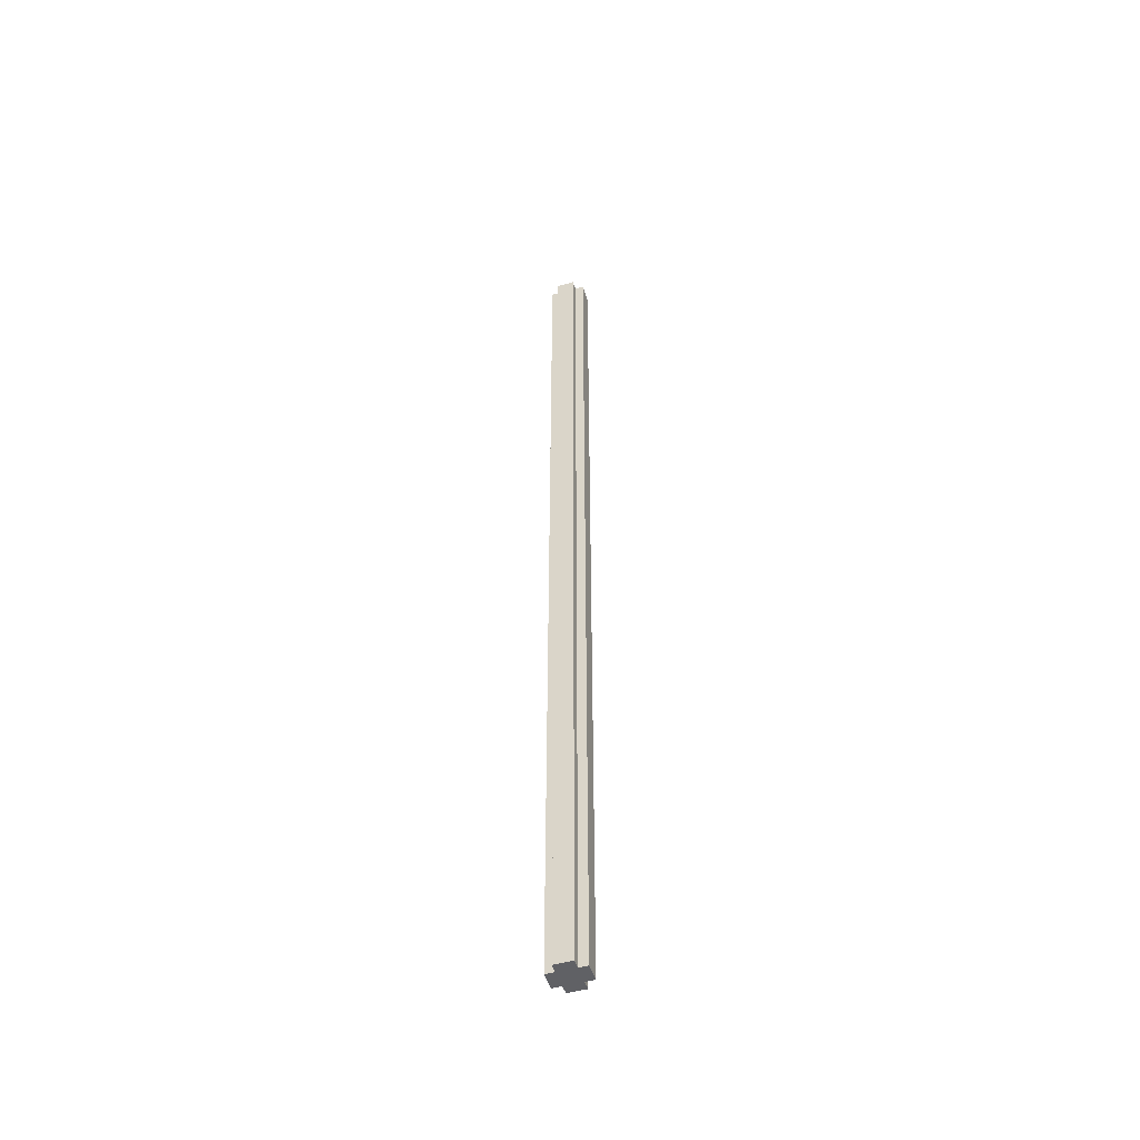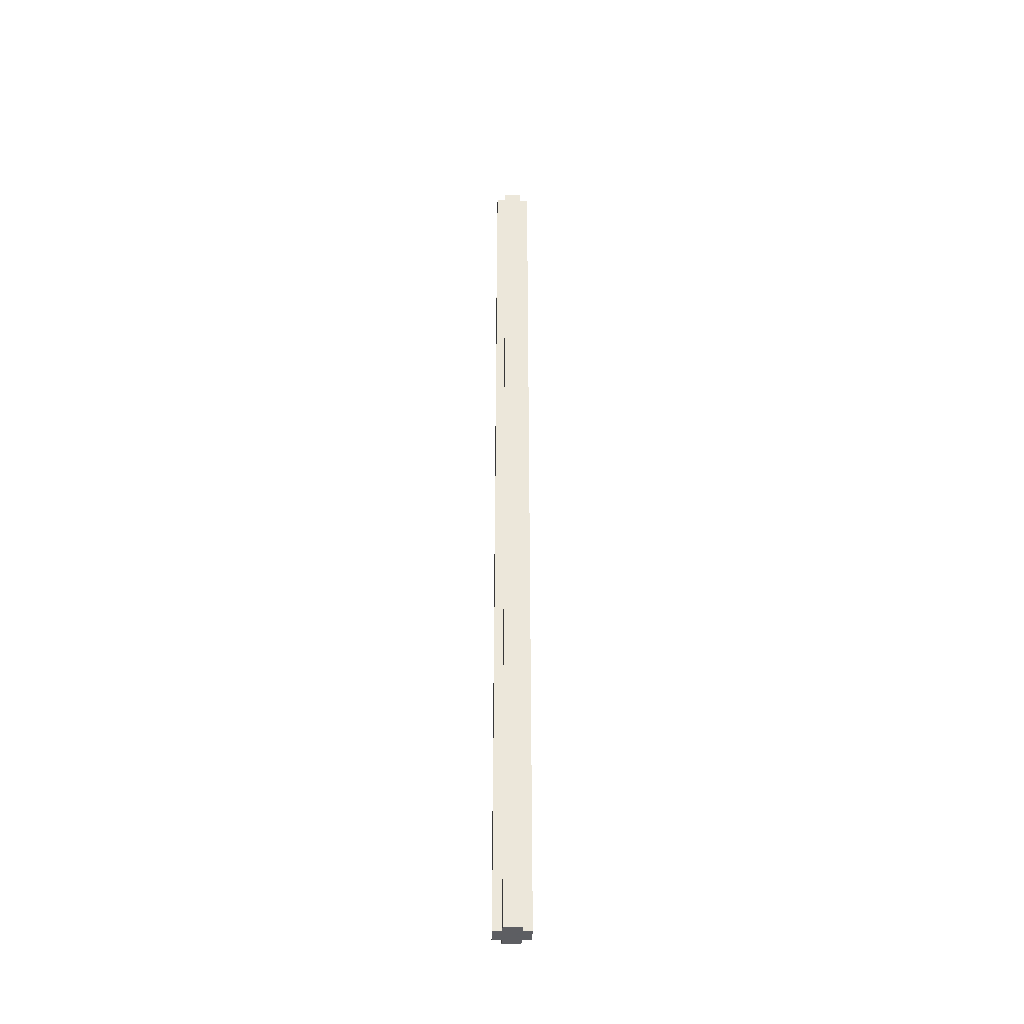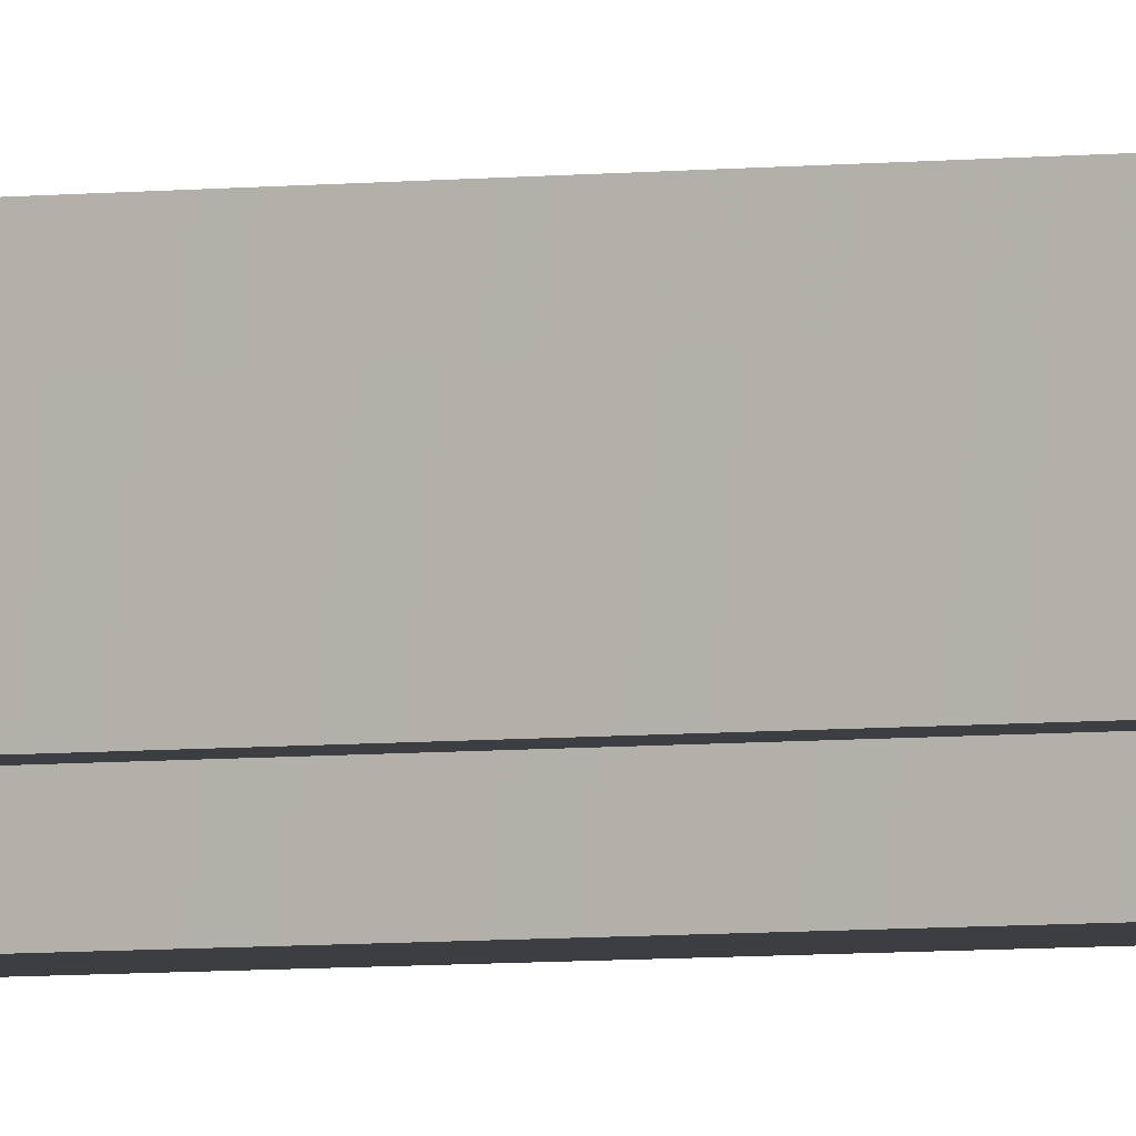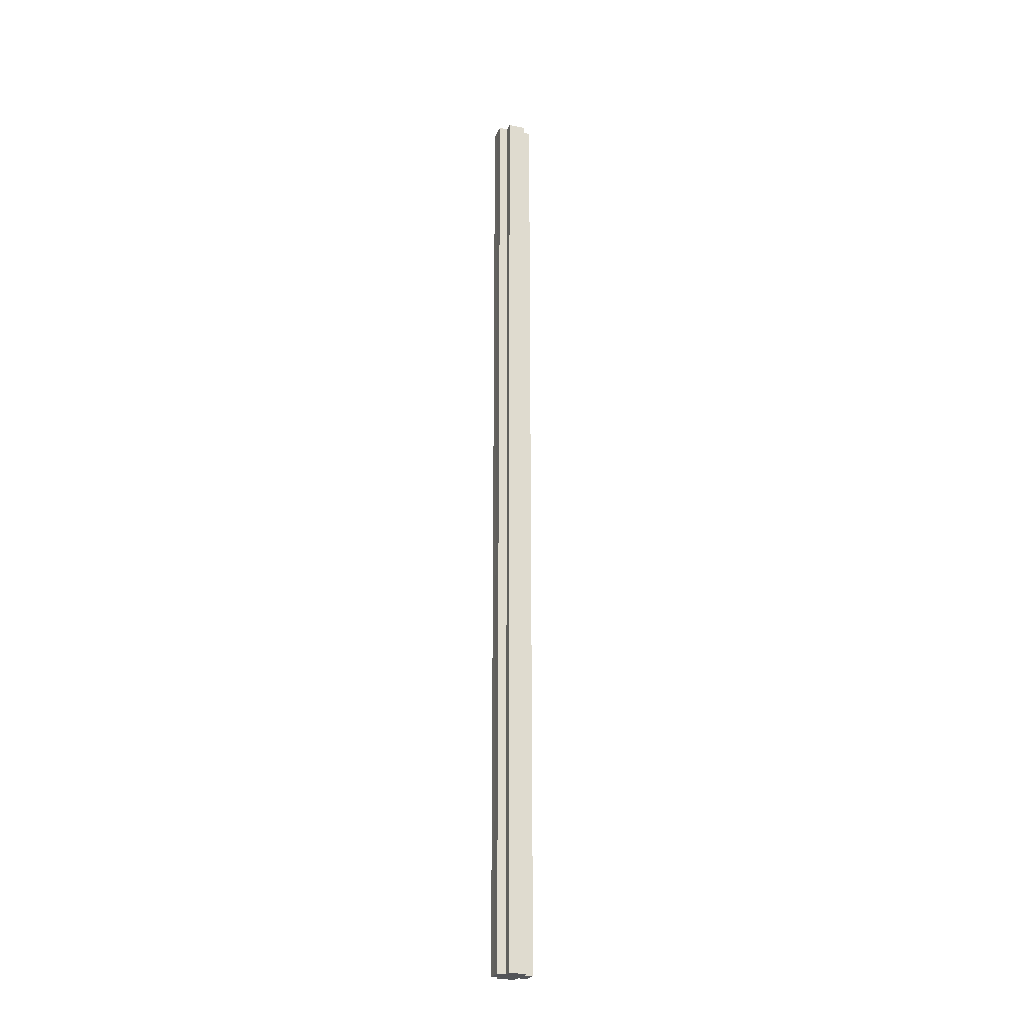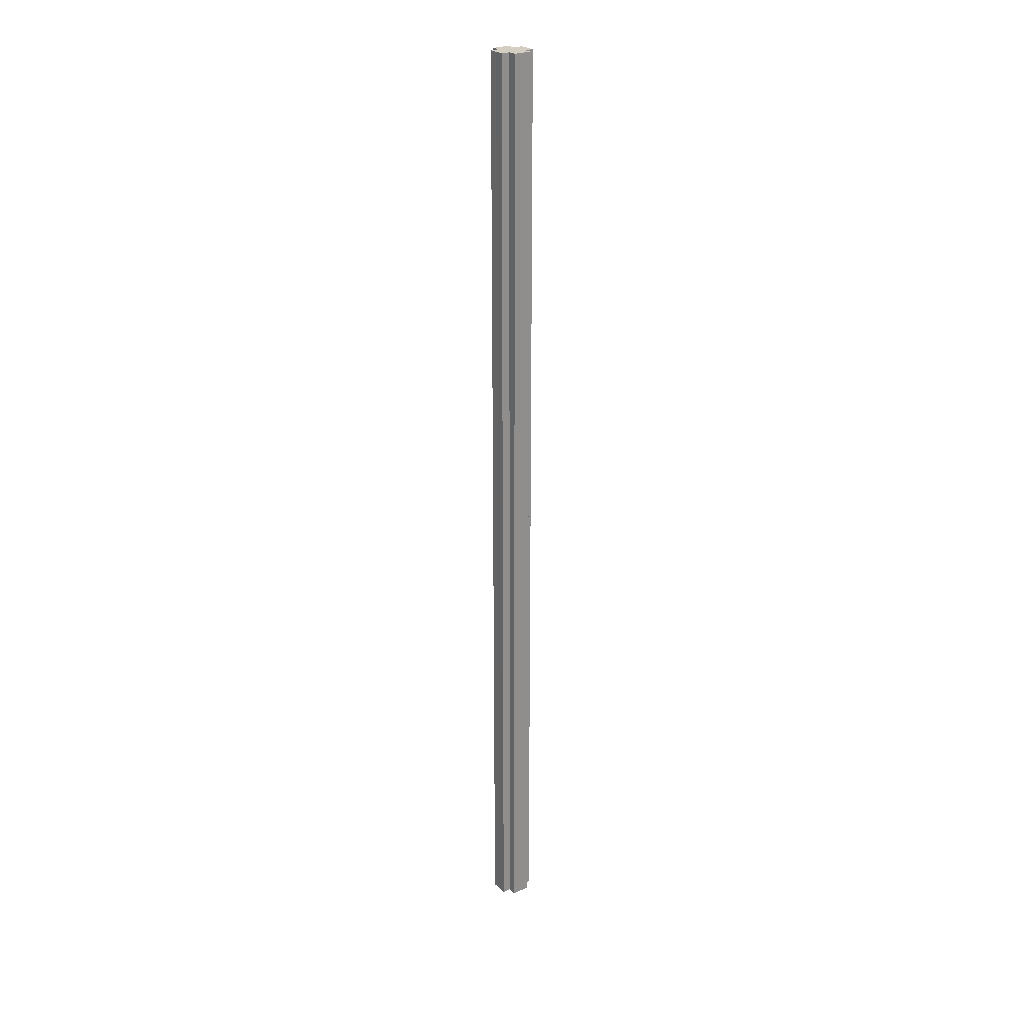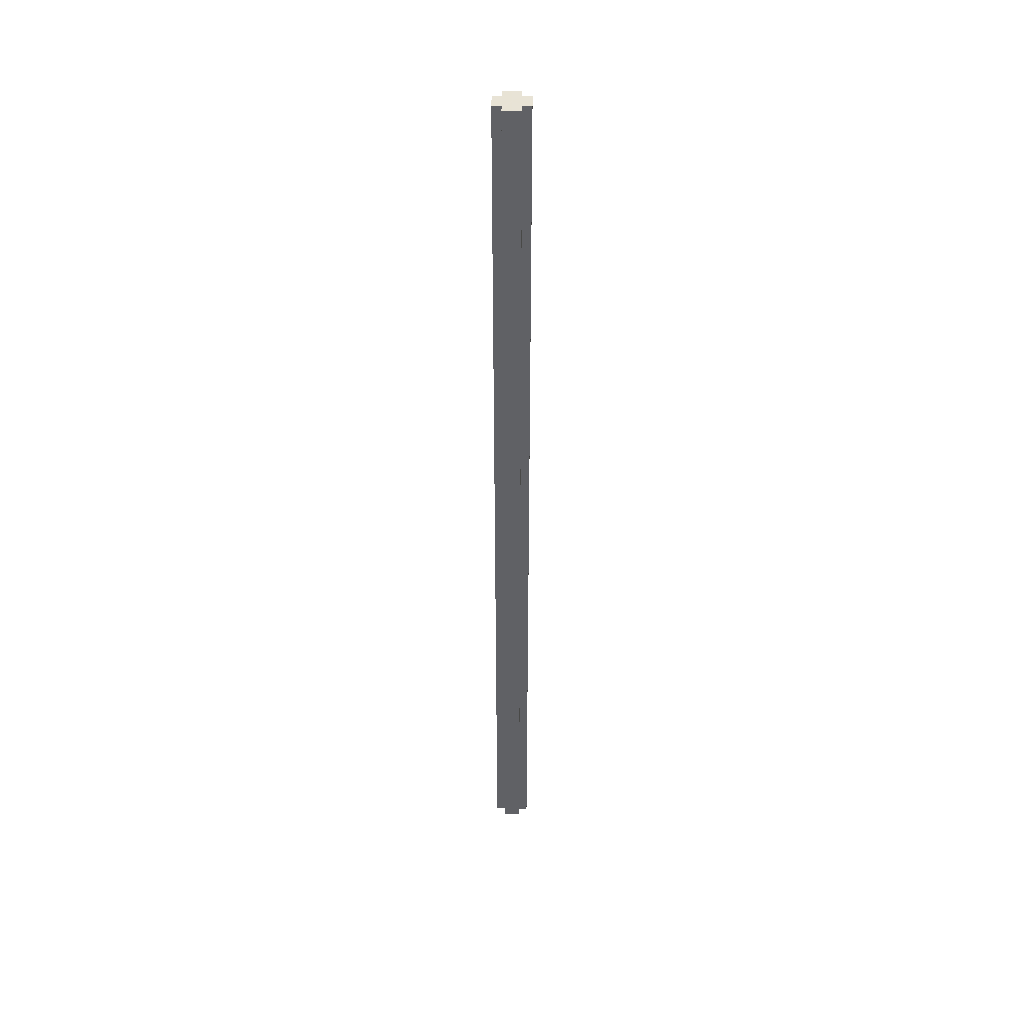
<metadata>
{"format":"obj","ext":"obj","renderer":"f3d","projection":"perspective","resolution":1024,"background":"white","views":[{"elev":-49.8,"azim":17.3,"up":"+Z"},{"elev":-38.6,"azim":-1.9,"up":"+Z"},{"elev":-3.4,"azim":119.1,"up":"+Y"},{"elev":-23.8,"azim":-109.0,"up":"+Z"},{"elev":25.2,"azim":55.3,"up":"+Z"},{"elev":41.5,"azim":-179.3,"up":"+Z"}]}
</metadata>
<code>
o 3506
v 2212 1909 17.85
v 2212 1909 17.85
v 2212 1909 18.92
v 2212 1909 17.85
v 2212 1909 18.92
v 2212 1909 17.85
v 2212 1909 18.92
v 2212 1909 17.85
v 2212 1909 18.92
v 2212 1909 17.85
v 2212 1909 17.85
v 2212 1909 17.85
v 2212 1909 18.92
v 2212 1909 18.92
v 2212 1909 17.85
v 2212 1909 17.85
v 2212 1909 17.85
v 2212 1909 18.92
v 2212 1909 18.92
v 2212 1909 17.85
v 2212 1909 17.85
v 2212 1909 17.85
v 2212 1909 17.85
v 2212 1909 18.92
v 2212 1909 18.92
v 2212 1909 18.92
v 2212 1909 17.85
v 2212 1909 17.85
v 2212 1909 17.85
v 2212 1909 17.85
v 2212 1909 18.92
v 2212 1909 17.85
v 2212 1909 18.92
v 2212 1909 18.92
v 2212 1909 17.85
v 2212 1909 17.85
v 2212 1909 17.85
v 2212 1909 18.92
v 2212 1909 18.92
v 2212 1909 17.85
v 2212 1909 17.85
v 2212 1909 17.85
v 2212 1909 17.85
v 2212 1909 18.92
v 2212 1909 18.92
v 2212 1909 18.92
v 2212 1909 17.85
v 2212 1909 17.85
v 2212 1909 17.85
v 2212 1909 17.85
v 2212 1909 17.85
v 2212 1909 18.92
v 2212 1909 18.92
v 2212 1909 18.92
v 2212 1909 17.85
v 2212 1909 17.85
v 2212 1909 17.85
v 2212 1909 18.92
v 2212 1909 18.92
v 2212 1909 17.85
v 2212 1909 17.85
v 2212 1909 17.85
v 2212 1909 17.85
v 2212 1909 18.92
v 2212 1909 18.92
v 2212 1909 17.85
v 2212 1909 18.92
v 2212 1909 17.85
v 2212 1909 17.85
v 2212 1909 18.92
v 2212 1909 18.92
v 2212 1909 17.85
v 2212 1909 17.85
v 2212 1909 18.92
v 2212 1909 18.92
v 2212 1909 17.85
v 2212 1909 17.85
v 2212 1909 17.85
v 2212 1909 17.85
v 2212 1909 17.85
v 2212 1909 18.92
v 2212 1909 18.92
v 2212 1909 18.92
v 2212 1909 18.92
v 2212 1909 18.92
v 2212 1909 18.92
v 2212 1909 18.92
v 2212 1909 18.92
v 2212 1909 18.92
v 2212 1909 18.92
v 2212 1909 18.92
v 2212 1909 18.92
v 2212 1909 18.92
v 2212 1909 18.92
v 2212 1909 18.92
v 2212 1909 18.92
v 2212 1909 18.92
v 2212 1909 18.92
f 1 2 3
f 4 1 5
f 5 6 7
f 7 8 9
f 10 8 11
f 10 12 8
f 13 12 14
f 15 16 13
f 10 17 12
f 18 17 19
f 20 21 18
f 10 22 17
f 10 23 22
f 24 23 25
f 26 27 24
f 28 29 26
f 29 30 31
f 10 32 23
f 33 32 34
f 35 36 33
f 10 37 32
f 38 37 39
f 40 41 38
f 10 42 37
f 10 43 42
f 44 43 45
f 46 47 44
f 10 48 43
f 49 50 46
f 50 51 52
f 53 48 54
f 55 56 53
f 10 57 48
f 58 57 59
f 60 61 58
f 10 62 57
f 10 63 62
f 64 63 65
f 10 66 63
f 67 68 64
f 10 69 66
f 10 11 69
f 70 66 71
f 72 73 70
f 74 69 75
f 76 77 74
f 78 79 67
f 79 80 81
f 82 83 84
f 82 85 83
f 82 84 86
f 82 87 85
f 82 86 88
f 82 89 87
f 82 88 90
f 82 91 89
f 82 90 92
f 82 93 91
f 82 92 94
f 82 95 93
f 82 94 96
f 82 97 95
f 82 96 98
f 82 98 97

</code>
